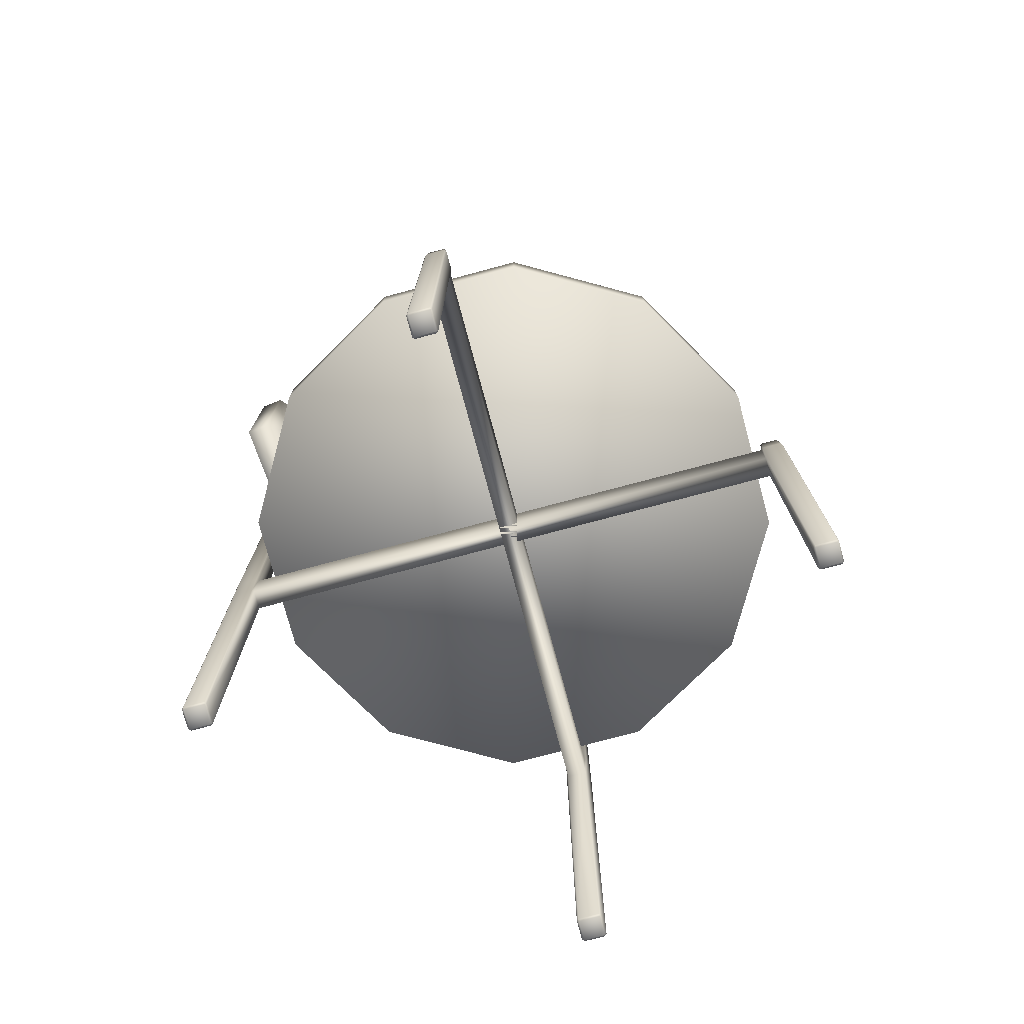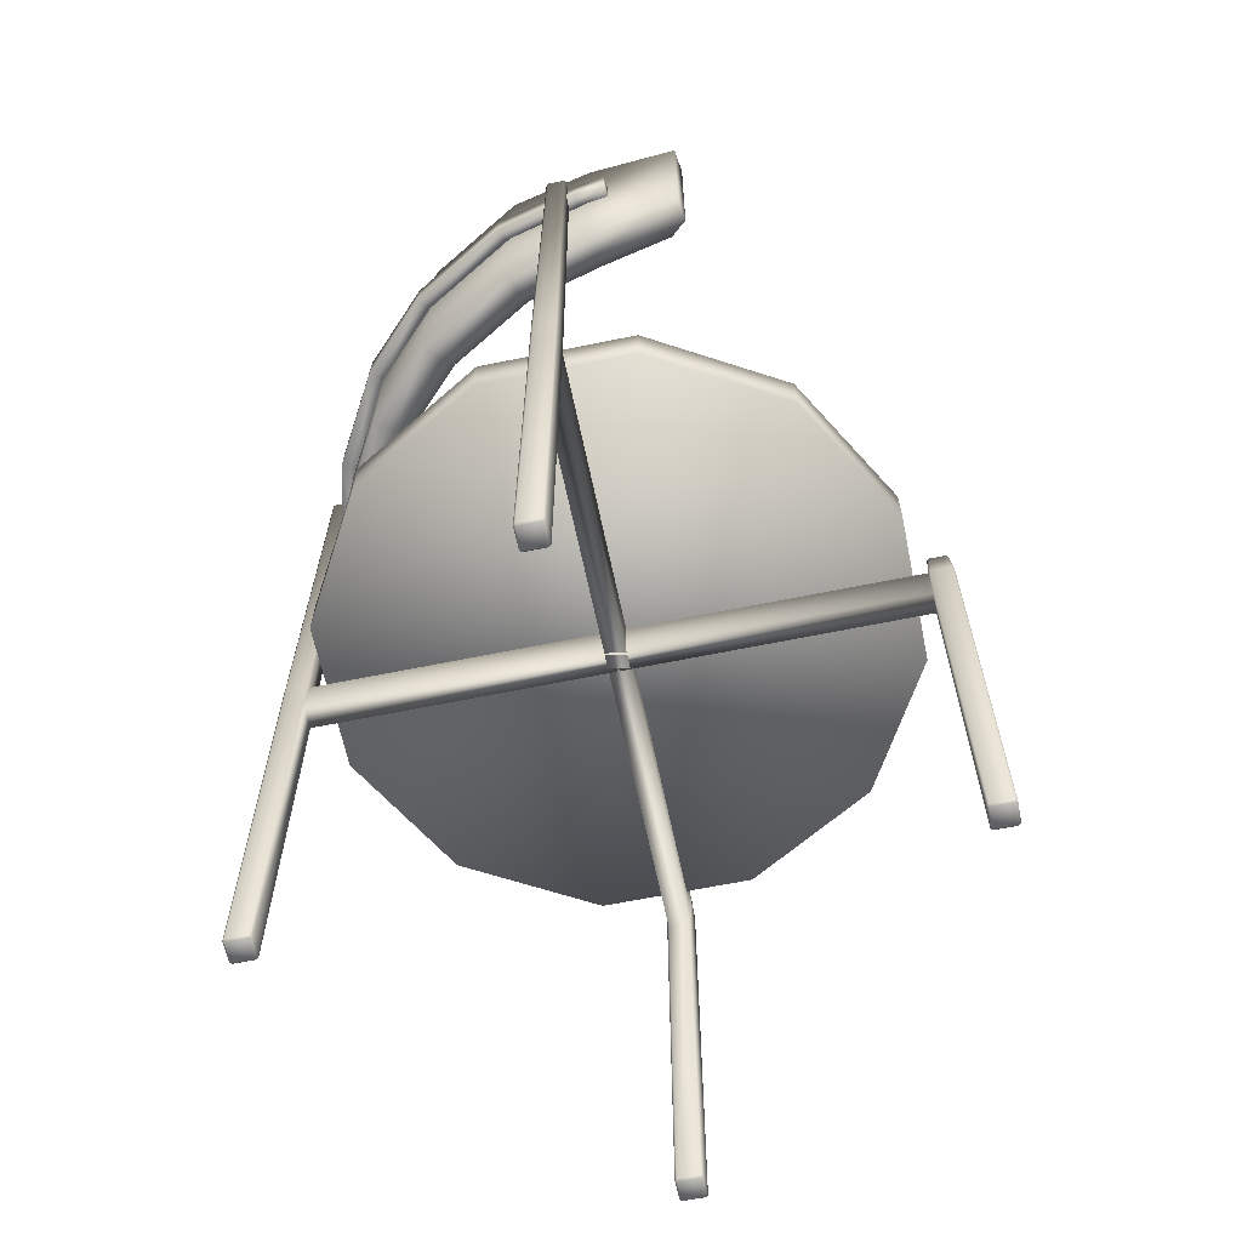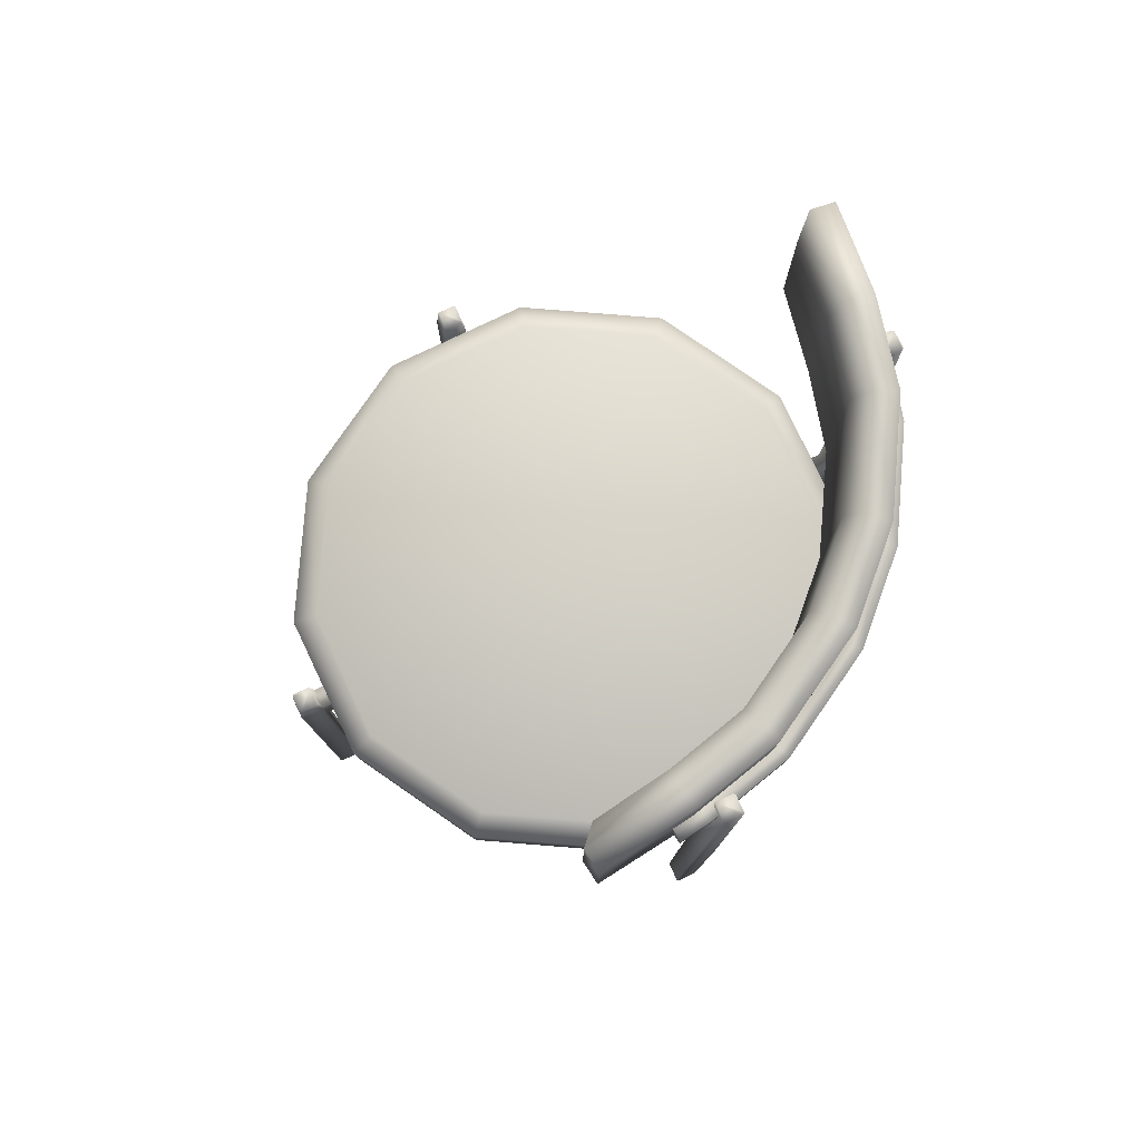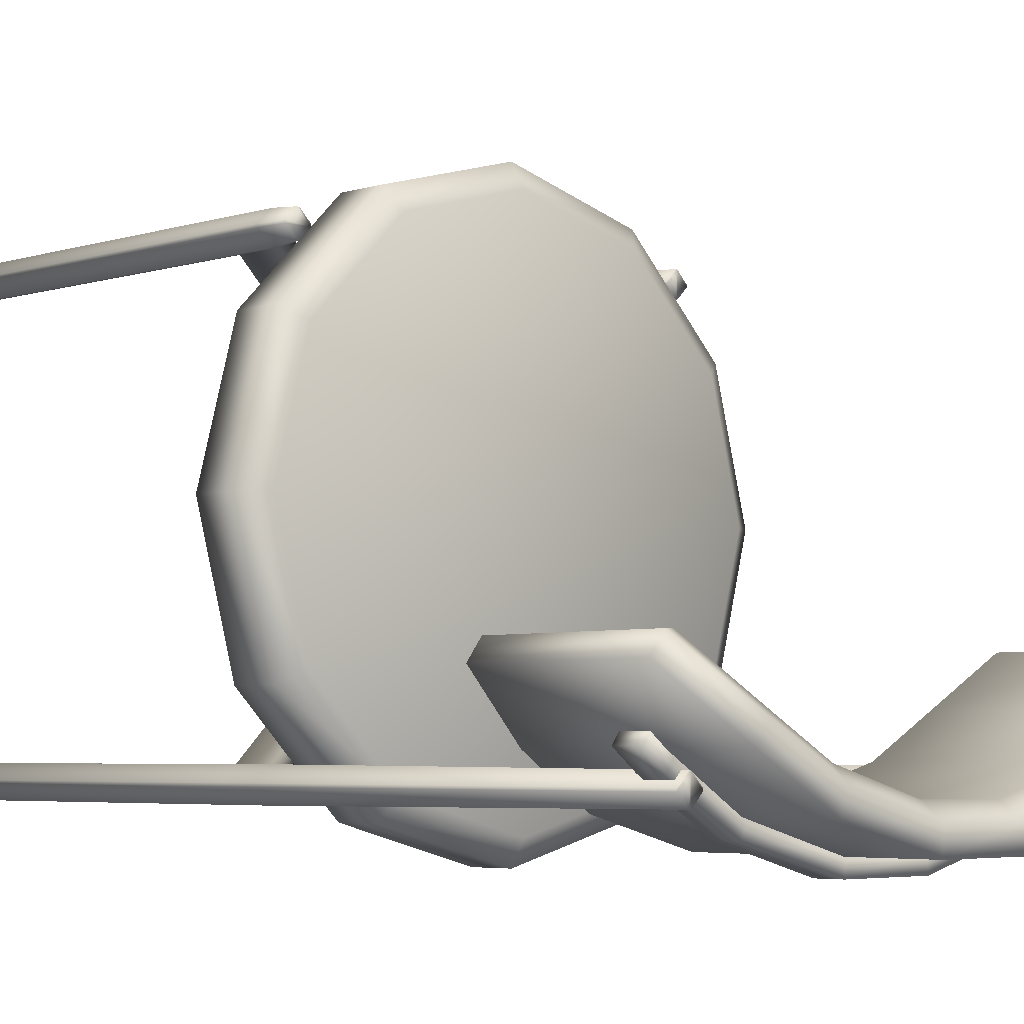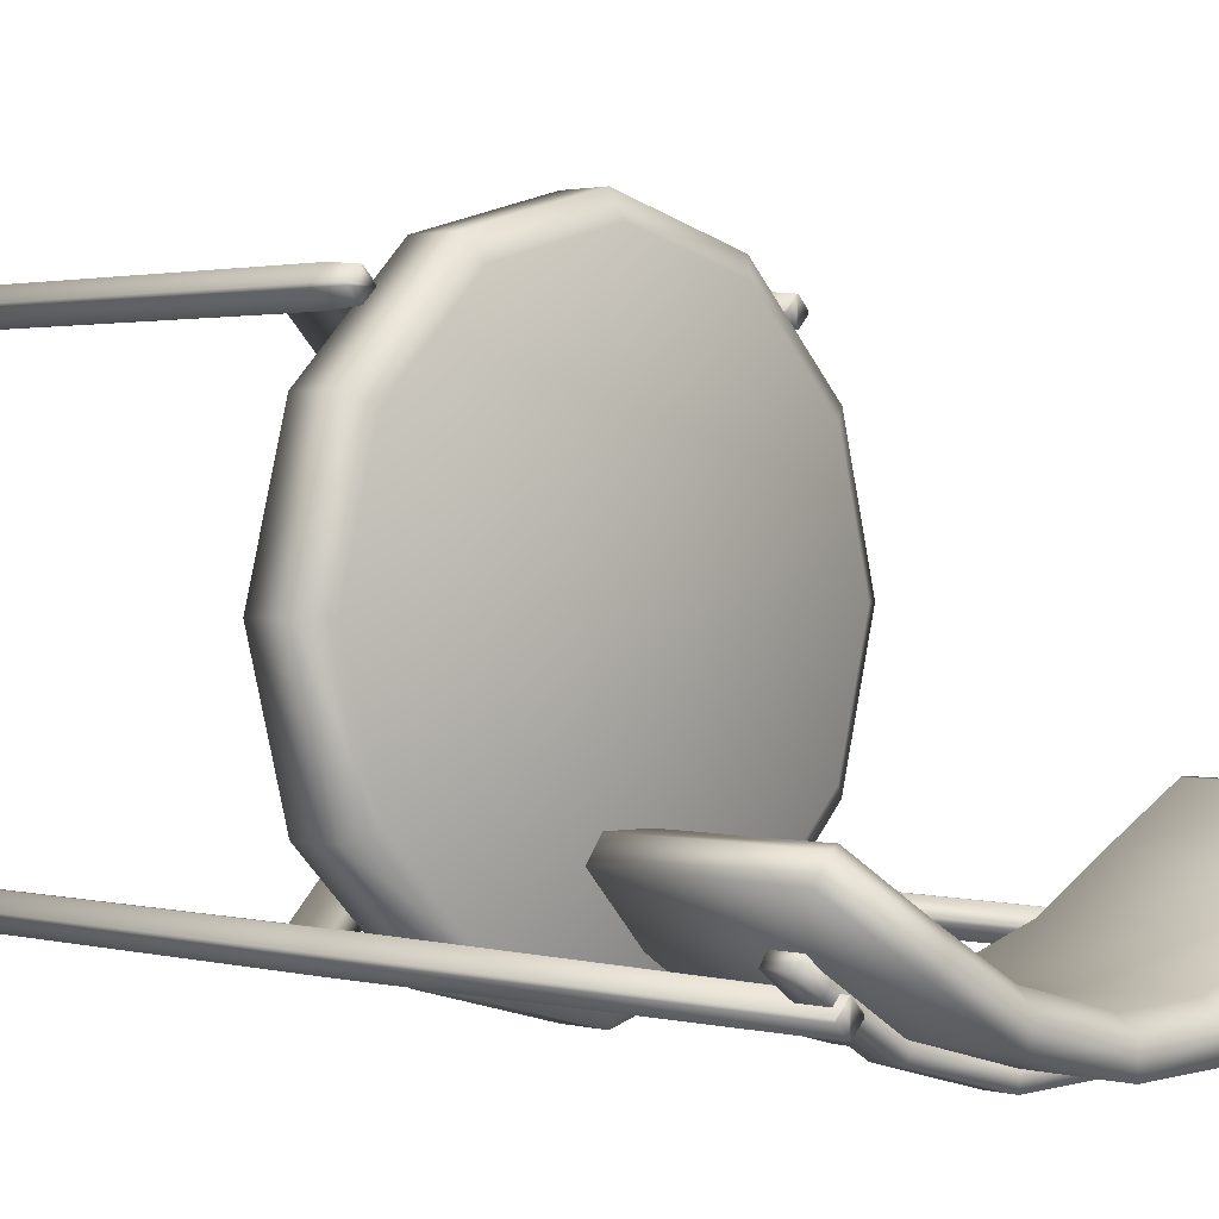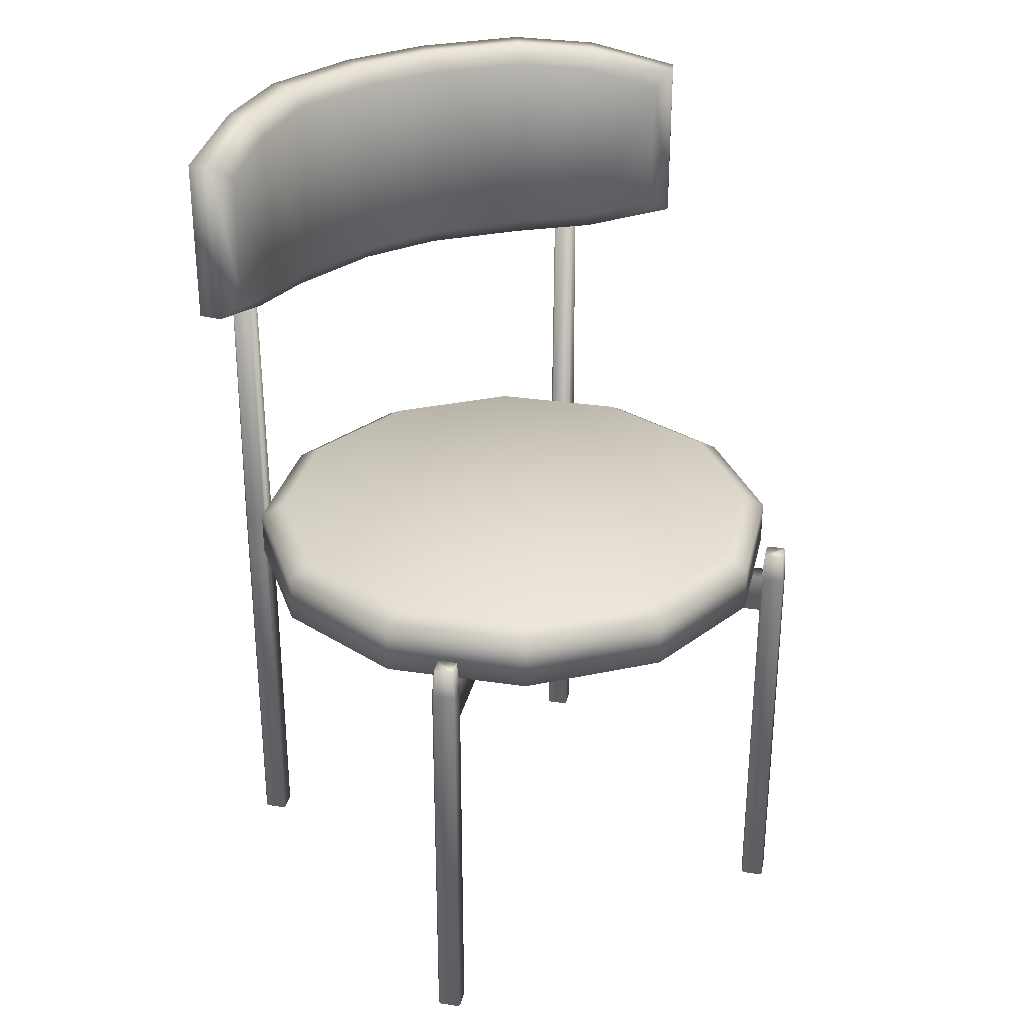
<metadata>
{"format":"obj","ext":"obj","renderer":"f3d","projection":"perspective","resolution":1024,"background":"white","views":[{"elev":-76.0,"azim":-30.0,"up":"+Y"},{"elev":-63.7,"azim":-123.3,"up":"+Y"},{"elev":79.5,"azim":109.6,"up":"+Y"},{"elev":-4.6,"azim":135.6,"up":"+Z"},{"elev":1.6,"azim":133.2,"up":"+Z"},{"elev":29.8,"azim":-32.4,"up":"+Y"}]}
</metadata>
<code>
o chair.007
v 0.01009 -0.3903 -1.161
v -0.7399 -0.3903 -0.9598
v -1.289 -0.3903 -0.4108
v -1.49 -0.3903 0.3392
v -1.289 -0.3903 1.089
v -0.7399 -0.3903 1.638
v 0.01009 -0.3903 1.839
v 0.7601 -0.3903 1.638
v 1.309 -0.3903 1.089
v 1.51 -0.3903 0.3392
v 1.309 -0.3903 -0.4108
v 0.7601 -0.3903 -0.9598
v 0.01009 -0.0713 -1.032
v -0.6754 -0.0713 -0.848
v -1.177 -0.0713 -0.3462
v -1.361 -0.0713 0.3392
v -1.177 -0.0713 1.025
v -0.6754 -0.0713 1.526
v 0.01009 -0.0713 1.71
v 0.6956 -0.0713 1.527
v 1.197 -0.0713 1.025
v 1.381 -0.0713 0.3392
v 1.197 -0.0713 -0.3462
v 0.6956 -0.0713 -0.848
v -0.7399 -0.1467 -0.9598
v 0.01009 -0.1467 -1.161
v -1.289 -0.1467 -0.4108
v -1.49 -0.1467 0.3392
v -1.289 -0.1467 1.089
v -0.7399 -0.1467 1.638
v 0.01009 -0.1467 1.839
v 0.7601 -0.1467 1.638
v 1.309 -0.1467 1.089
v 1.51 -0.1467 0.3392
v 1.309 -0.1467 -0.4108
v 0.7601 -0.1467 -0.9598
v 1.116 -2.587 1.527
v 1.123 -2.597 1.52
v 1.131 -2.587 1.527
v 1.206 -2.587 1.453
v 1.198 -2.597 1.445
v 1.206 -2.587 1.437
v 1.041 -2.587 1.453
v 1.041 -2.587 1.437
v 1.049 -2.597 1.445
v 1.131 -2.587 1.363
v 1.123 -2.597 1.37
v 1.116 -2.587 1.363
v 1.041 -0.6134 1.453
v 1.041 -0.6134 1.437
v 1.116 -0.6134 1.527
v 1.131 -0.6134 1.527
v 1.206 -0.6134 1.453
v 1.206 -0.6134 1.437
v 1.131 -0.6134 1.363
v 1.116 -0.6134 1.363
v 1.055 -0.2354 1.451
v 1.055 -0.2354 1.439
v 1.117 -0.2354 1.514
v 1.13 -0.2354 1.514
v 1.192 -0.2354 1.451
v 1.192 -0.2354 1.439
v 1.13 -0.2354 1.377
v 1.117 -0.2354 1.377
v 1.116 -0.3903 1.363
v 1.131 -0.3903 1.363
v 1.206 -0.3903 1.437
v 1.206 -0.3903 1.453
v 1.131 -0.3903 1.527
v 1.116 -0.3903 1.527
v 1.041 -0.3903 1.437
v 1.041 -0.3903 1.453
v -1.134 -2.587 -0.7226
v -1.127 -2.597 -0.7303
v -1.119 -2.587 -0.7226
v -1.044 -2.587 -0.7973
v -1.052 -2.597 -0.805
v -1.044 -2.587 -0.8127
v -1.209 -2.587 -0.7973
v -1.209 -2.587 -0.8126
v -1.201 -2.597 -0.805
v -1.119 -2.587 -0.8874
v -1.127 -2.597 -0.8797
v -1.134 -2.587 -0.8873
v -1.209 -0.6134 -0.7973
v -1.209 -0.6134 -0.8126
v -1.134 -0.6134 -0.7226
v -1.119 -0.6134 -0.7226
v -1.044 -0.6134 -0.7973
v -1.044 -0.6134 -0.8127
v -1.119 -0.6134 -0.8874
v -1.134 -0.6134 -0.8873
v -1.195 1.873 -0.7986
v -1.195 1.873 -0.8113
v -1.133 1.873 -0.7365
v -1.12 1.873 -0.7365
v -1.058 1.873 -0.7986
v -1.058 1.873 -0.8113
v -1.12 1.873 -0.8734
v -1.133 1.873 -0.8734
v -1.134 -0.3903 -0.8873
v -1.119 -0.3903 -0.8874
v -1.044 -0.3903 -0.8127
v -1.044 -0.3903 -0.7973
v -1.119 -0.3903 -0.7226
v -1.134 -0.3903 -0.7226
v -1.209 -0.3903 -0.8126
v -1.209 -0.3903 -0.7973
v 1.206 -2.587 -0.7973
v 1.198 -2.597 -0.805
v 1.206 -2.587 -0.8126
v 1.131 -2.587 -0.8874
v 1.123 -2.597 -0.8797
v 1.116 -2.587 -0.8873
v 1.131 -2.587 -0.7226
v 1.116 -2.587 -0.7226
v 1.123 -2.597 -0.7303
v 1.041 -2.587 -0.8126
v 1.049 -2.597 -0.805
v 1.041 -2.587 -0.7973
v 1.131 -0.6134 -0.7226
v 1.116 -0.6134 -0.7226
v 1.206 -0.6134 -0.7973
v 1.206 -0.6134 -0.8126
v 1.131 -0.6134 -0.8874
v 1.116 -0.6134 -0.8873
v 1.041 -0.6134 -0.8126
v 1.041 -0.6134 -0.7973
v 1.13 1.873 -0.7365
v 1.117 1.873 -0.7365
v 1.192 1.873 -0.7986
v 1.192 1.873 -0.8114
v 1.13 1.873 -0.8734
v 1.117 1.873 -0.8734
v 1.055 1.873 -0.8114
v 1.055 1.873 -0.7986
v 1.041 -0.3903 -0.7973
v 1.041 -0.3903 -0.8126
v 1.116 -0.3903 -0.8873
v 1.131 -0.3903 -0.8874
v 1.206 -0.3903 -0.8126
v 1.206 -0.3903 -0.7973
v 1.116 -0.3903 -0.7226
v 1.131 -0.3903 -0.7226
v -1.044 -2.587 1.453
v -1.052 -2.597 1.445
v -1.044 -2.587 1.437
v -1.119 -2.587 1.363
v -1.127 -2.597 1.37
v -1.134 -2.587 1.363
v -1.119 -2.587 1.527
v -1.134 -2.587 1.527
v -1.127 -2.597 1.52
v -1.209 -2.587 1.437
v -1.201 -2.597 1.445
v -1.209 -2.587 1.453
v -1.119 -0.6134 1.527
v -1.134 -0.6134 1.527
v -1.044 -0.6134 1.453
v -1.044 -0.6134 1.437
v -1.119 -0.6134 1.363
v -1.134 -0.6134 1.363
v -1.209 -0.6134 1.437
v -1.209 -0.6134 1.453
v -1.12 -0.2354 1.514
v -1.133 -0.2354 1.514
v -1.058 -0.2354 1.451
v -1.058 -0.2354 1.439
v -1.12 -0.2354 1.377
v -1.133 -0.2354 1.377
v -1.195 -0.2354 1.439
v -1.195 -0.2354 1.451
v -1.209 -0.3903 1.453
v -1.209 -0.3903 1.437
v -1.134 -0.3903 1.363
v -1.119 -0.3903 1.363
v -1.044 -0.3903 1.437
v -1.044 -0.3903 1.453
v -1.134 -0.3903 1.527
v -1.119 -0.3903 1.527
v -0.2355 1.089 -0.9331
v -0.2355 2.287 -0.9331
v -0.7682 1.089 -0.7888
v -0.7682 2.287 -0.7888
v -1.139 1.125 -0.5608
v -1.139 2.251 -0.5608
v -1.394 1.326 -0.2584
v -1.394 2.05 -0.2584
v 0.2325 1.089 -0.9331
v 0.2325 2.287 -0.9331
v 0.7651 1.089 -0.7888
v 0.7651 2.287 -0.7888
v 1.136 1.125 -0.5608
v 1.136 2.251 -0.5608
v 1.391 1.326 -0.2584
v 1.391 2.05 -0.2584
v -0.252 1.089 -1.057
v -0.252 2.287 -1.057
v -0.8172 1.089 -0.9038
v -0.8172 2.287 -0.9038
v -1.209 1.125 -0.6642
v -1.209 2.251 -0.6642
v -1.601 1.248 -0.3636
v -1.601 2.128 -0.3636
v 0.249 1.089 -1.057
v 0.249 2.287 -1.057
v 0.8142 1.089 -0.9038
v 0.8142 2.287 -0.9038
v 1.206 1.125 -0.6642
v 1.206 2.251 -0.6642
v 1.598 1.248 -0.3636
v 1.598 2.128 -0.3636
v -0.2245 2.187 -0.8492
v -0.7315 2.187 -0.7131
v -0.7315 1.189 -0.7131
v -0.2245 1.189 -0.8492
v -1.078 2.152 -0.5005
v -1.078 1.225 -0.5005
v -1.525 1.248 -0.2644
v -1.525 2.128 -0.2644
v 0.2214 2.187 -0.8492
v 0.7285 2.187 -0.7132
v 0.7285 1.189 -0.7132
v 0.2214 1.189 -0.8492
v 1.075 2.152 -0.5005
v 1.075 1.225 -0.5005
v 1.522 1.248 -0.2644
v 1.522 2.128 -0.2644
v -0.252 1.694 -1.14
v -0.252 1.84 -1.14
v -0.8172 1.694 -0.9867
v -0.8172 1.84 -0.9867
v -1.209 1.694 -0.7471
v -1.209 1.84 -0.7471
v -1.337 1.694 -0.6489
v -1.337 1.84 -0.6489
v 0.249 1.694 -1.14
v 0.249 1.84 -1.14
v 0.8141 1.694 -0.9867
v 0.8141 1.84 -0.9867
v 1.206 1.694 -0.7471
v 1.206 1.84 -0.7471
v 1.328 1.694 -0.6532
v 1.328 1.84 -0.6532
v -0.2396 1.694 -1.047
v -0.2396 1.84 -1.047
v -0.78 1.694 -0.9004
v -0.78 1.84 -0.9004
v -1.156 1.694 -0.6696
v -1.156 1.84 -0.6696
v -1.28 1.694 -0.5743
v -1.28 1.84 -0.5743
v 0.2366 1.694 -1.047
v 0.2366 1.84 -1.047
v 0.777 1.694 -0.9004
v 0.777 1.84 -0.9004
v 1.153 1.694 -0.6696
v 1.153 1.84 -0.6696
v 1.271 1.694 -0.5787
v 1.271 1.84 -0.5787
f 12 1 26 36
f 2 3 27 25
f 9 10 34 33
f 6 7 31 30
f 3 4 28 27
f 10 11 35 34
f 7 8 32 31
f 4 5 29 28
f 11 12 36 35
f 1 2 25 26
f 8 9 33 32
f 5 6 30 29
f 14 15 16 17 18 19 20 21 22 23 24 13
f 2 1 12 11 10 9 8 7 6 5 4 3
f 14 13 26 25
f 15 14 25 27
f 16 15 27 28
f 17 16 28 29
f 18 17 29 30
f 19 18 30 31
f 20 19 31 32
f 21 20 32 33
f 22 21 33 34
f 23 22 34 35
f 24 23 35 36
f 13 24 36 26
f 39 40 53 52
f 38 45 47 41
f 42 46 55 54
f 48 44 50 56
f 37 38 39
f 40 41 42
f 43 44 45
f 46 47 48
f 45 38 37 43
f 38 41 40 39
f 41 47 46 42
f 47 45 44 48
f 58 57 59 60 61 62 63 64
f 39 52 51 37
f 50 44 43 49
f 55 46 48 56
f 42 54 53 40
f 43 37 51 49
f 70 69 60 59
f 67 66 63 62
f 72 70 59 57
f 68 67 62 61
f 71 72 57 58
f 65 71 58 64
f 69 68 61 60
f 66 65 64 63
f 50 49 72 71
f 52 53 68 69
f 54 55 66 67
f 51 52 69 70
f 104 105 71 65
f 55 56 65 66
f 53 54 67 68
f 49 51 70 72
f 75 76 89 88
f 74 81 83 77
f 78 82 91 90
f 84 80 86 92
f 73 74 75
f 76 77 78
f 79 80 81
f 82 83 84
f 81 74 73 79
f 74 77 76 75
f 77 83 82 78
f 83 81 80 84
f 94 93 95 96 97 98 99 100
f 75 88 87 73
f 86 80 79 85
f 91 82 84 92
f 78 90 89 76
f 79 73 87 85
f 106 105 96 95
f 103 102 99 98
f 108 106 95 93
f 104 103 98 97
f 107 108 93 94
f 101 107 94 100
f 105 104 97 96
f 102 101 100 99
f 86 85 108 107
f 89 104 65 56
f 90 91 102 103
f 87 88 105 106
f 92 86 107 101
f 91 92 101 102
f 89 90 103 104
f 85 87 106 108
f 105 88 50 71
f 88 89 56 50
f 111 112 125 124
f 110 117 119 113
f 114 118 127 126
f 120 116 122 128
f 109 110 111
f 112 113 114
f 115 116 117
f 118 119 120
f 117 110 109 115
f 110 113 112 111
f 113 119 118 114
f 119 117 116 120
f 130 129 131 132 133 134 135 136
f 111 124 123 109
f 122 116 115 121
f 127 118 120 128
f 114 126 125 112
f 115 109 123 121
f 142 141 132 131
f 139 138 135 134
f 144 142 131 129
f 140 139 134 133
f 143 144 129 130
f 137 143 130 136
f 141 140 133 132
f 138 137 136 135
f 122 121 144 143
f 124 125 140 141
f 126 127 138 139
f 123 124 141 142
f 176 177 143 137
f 127 128 137 138
f 125 126 139 140
f 121 123 142 144
f 147 148 161 160
f 146 153 155 149
f 150 154 163 162
f 156 152 158 164
f 145 146 147
f 148 149 150
f 151 152 153
f 154 155 156
f 153 146 145 151
f 146 149 148 147
f 149 155 154 150
f 155 153 152 156
f 166 165 167 168 169 170 171 172
f 147 160 159 145
f 158 152 151 157
f 163 154 156 164
f 150 162 161 148
f 151 145 159 157
f 178 177 168 167
f 175 174 171 170
f 180 178 167 165
f 176 175 170 169
f 179 180 165 166
f 173 179 166 172
f 177 176 169 168
f 174 173 172 171
f 158 157 180 179
f 161 176 137 128
f 162 163 174 175
f 159 160 177 178
f 164 158 179 173
f 163 164 173 174
f 161 162 175 176
f 157 159 178 180
f 177 160 122 143
f 160 161 128 122
f 216 213 214 215
f 215 214 217 218
f 218 217 188 187
f 224 223 222 221
f 223 226 225 222
f 226 195 196 225
f 221 213 216 224
f 197 199 200 198
f 199 201 202 200
f 201 203 204 202
f 205 206 208 207
f 207 208 210 209
f 209 210 212 211
f 206 205 197 198
f 184 182 198 200
f 181 183 199 197
f 186 184 200 202
f 183 185 201 199
f 219 220 204 203
f 220 186 202 204
f 185 219 203 201
f 190 192 208 206
f 191 189 205 207
f 192 194 210 208
f 193 191 207 209
f 228 227 211 212
f 194 228 212 210
f 227 193 209 211
f 189 181 197 205
f 182 190 206 198
f 214 213 182 184
f 216 215 183 181
f 217 214 184 186
f 215 218 185 183
f 187 188 220 219
f 188 217 186 220
f 218 187 219 185
f 221 222 192 190
f 223 224 189 191
f 222 225 194 192
f 226 223 191 193
f 196 195 227 228
f 225 196 228 194
f 195 226 193 227
f 224 216 181 189
f 213 221 190 182
f 229 231 232 230
f 231 233 234 232
f 233 235 236 234
f 237 238 240 239
f 239 240 242 241
f 241 242 244 243
f 238 237 229 230
f 245 246 248 247
f 247 248 250 249
f 249 250 252 251
f 253 255 256 254
f 255 257 258 256
f 257 259 260 258
f 254 246 245 253
f 231 229 245 247
f 244 242 258 260
f 241 243 259 257
f 240 238 254 256
f 232 234 250 248
f 229 237 253 245
f 237 239 255 253
f 233 231 247 249
f 238 230 246 254
f 236 235 251 252
f 242 240 256 258
f 234 236 252 250
f 239 241 257 255
f 235 233 249 251
f 230 232 248 246
f 243 244 260 259

</code>
